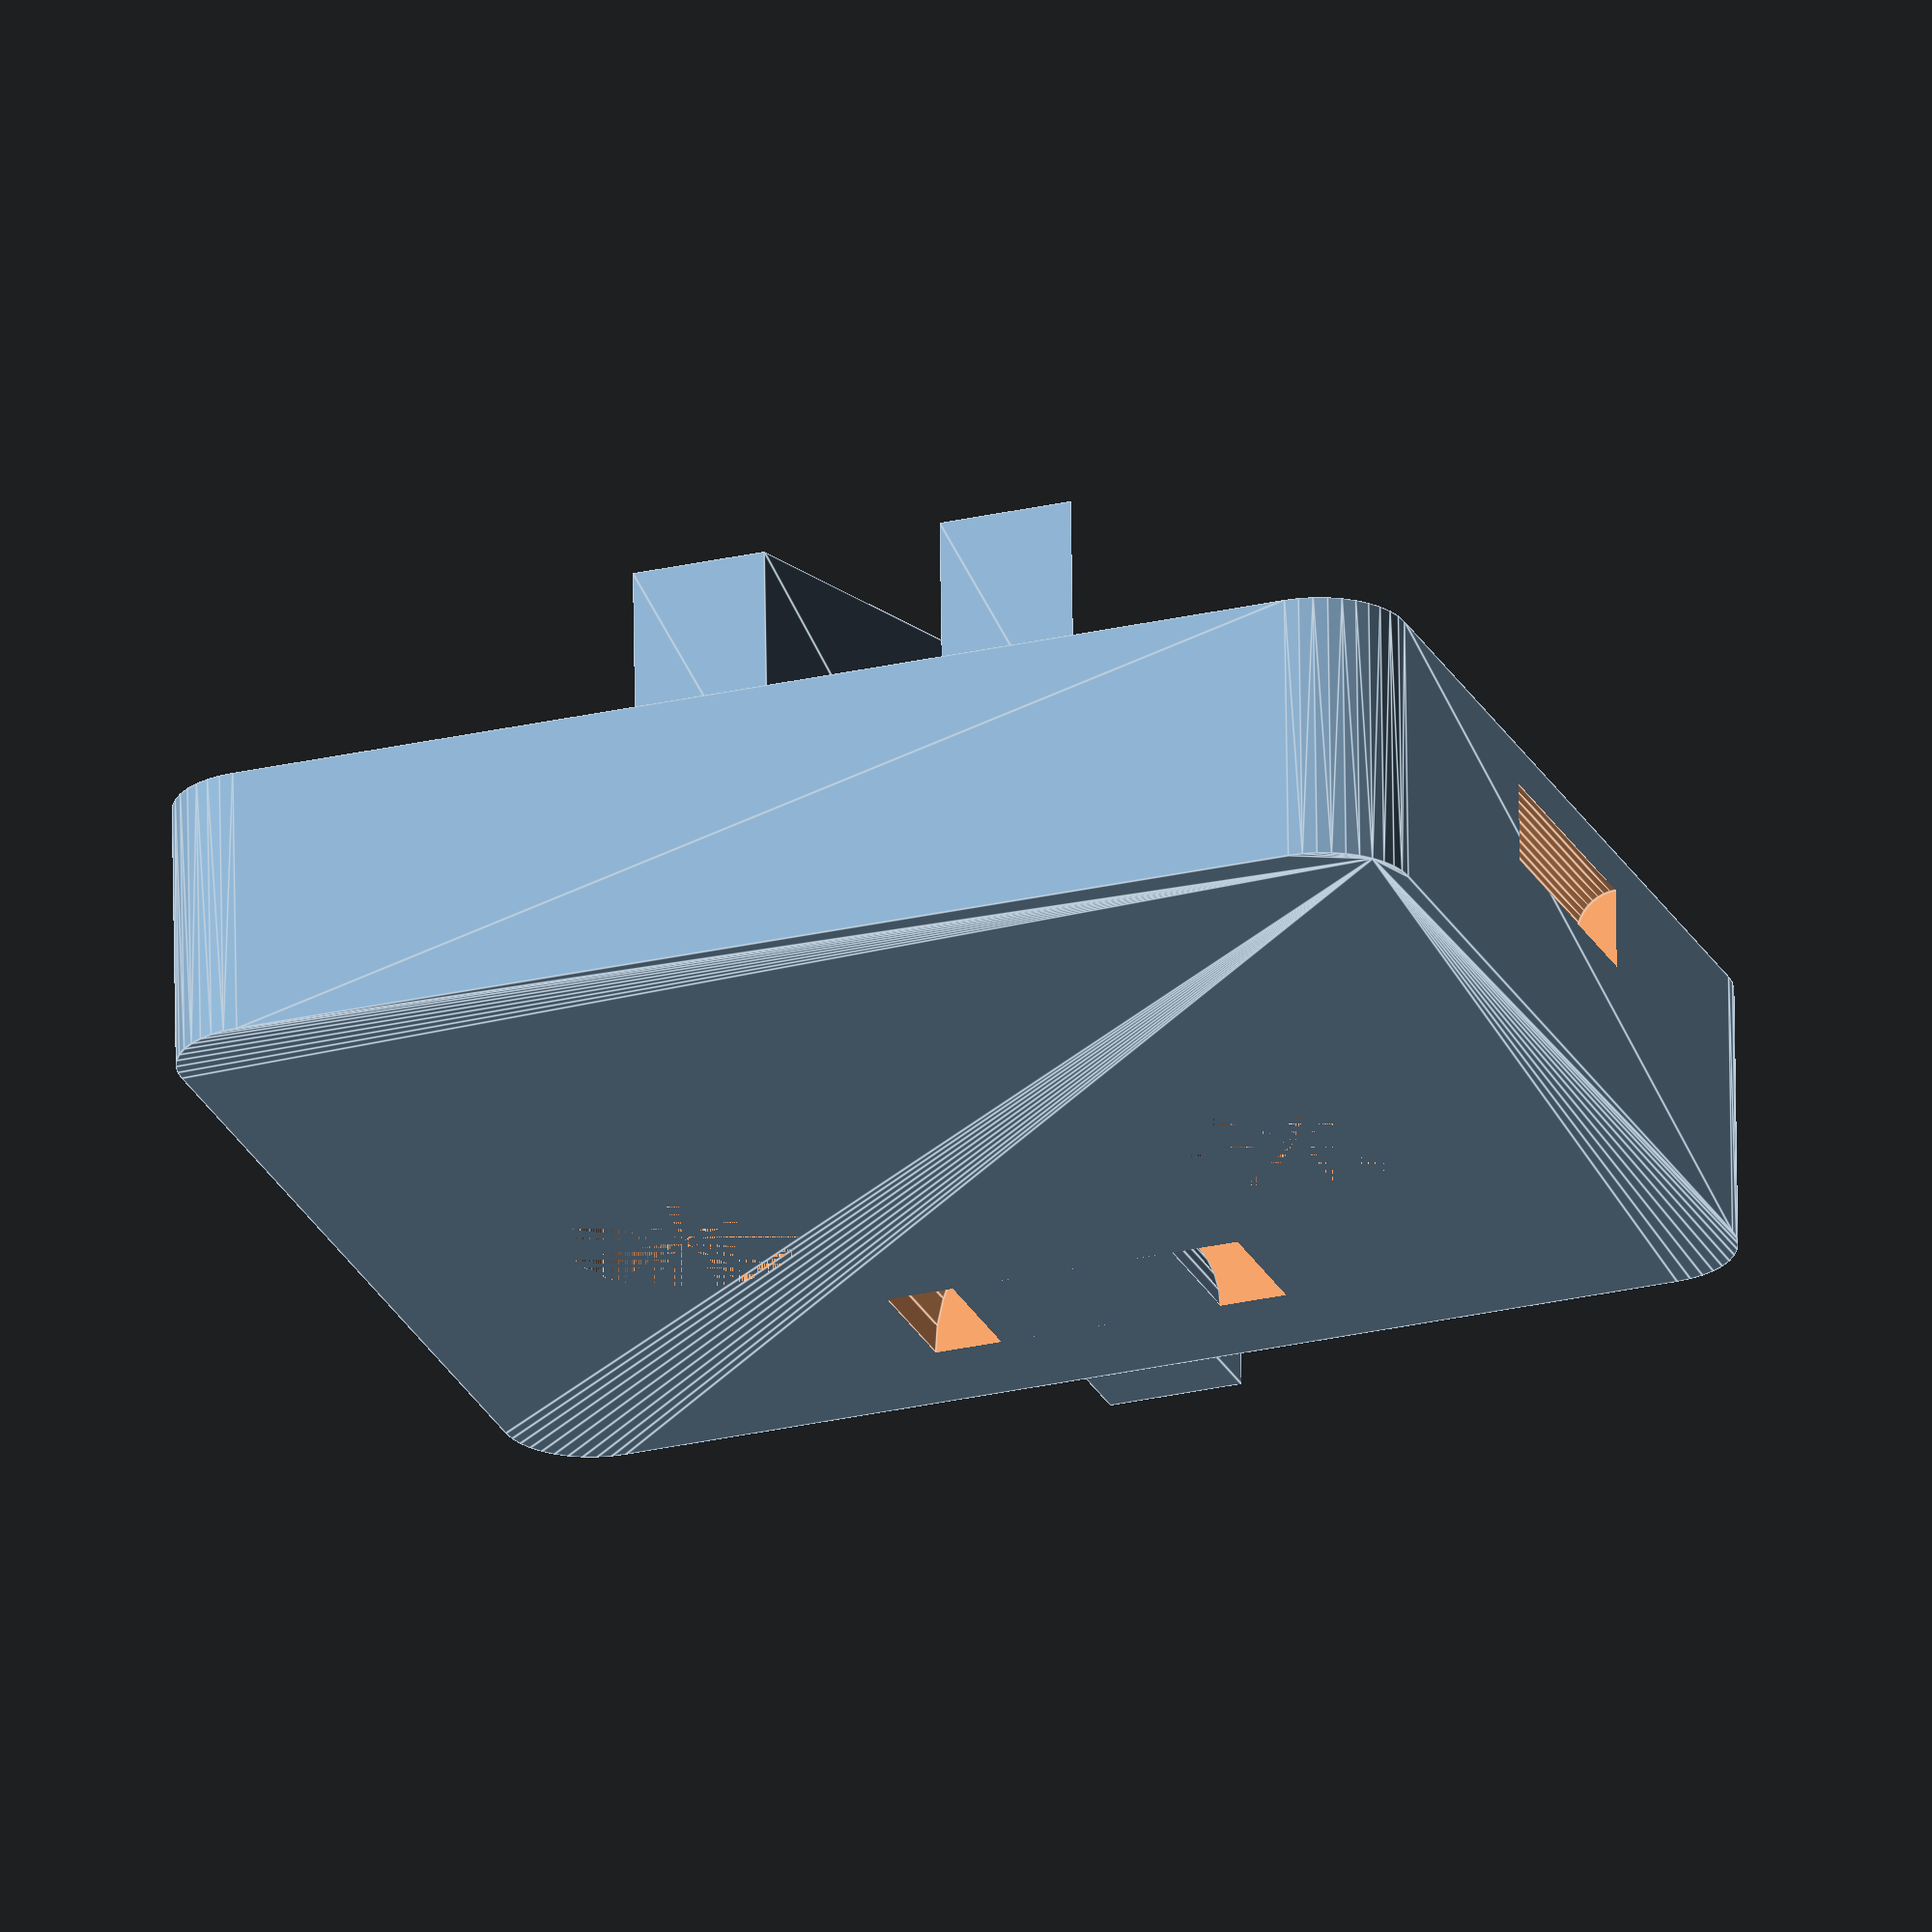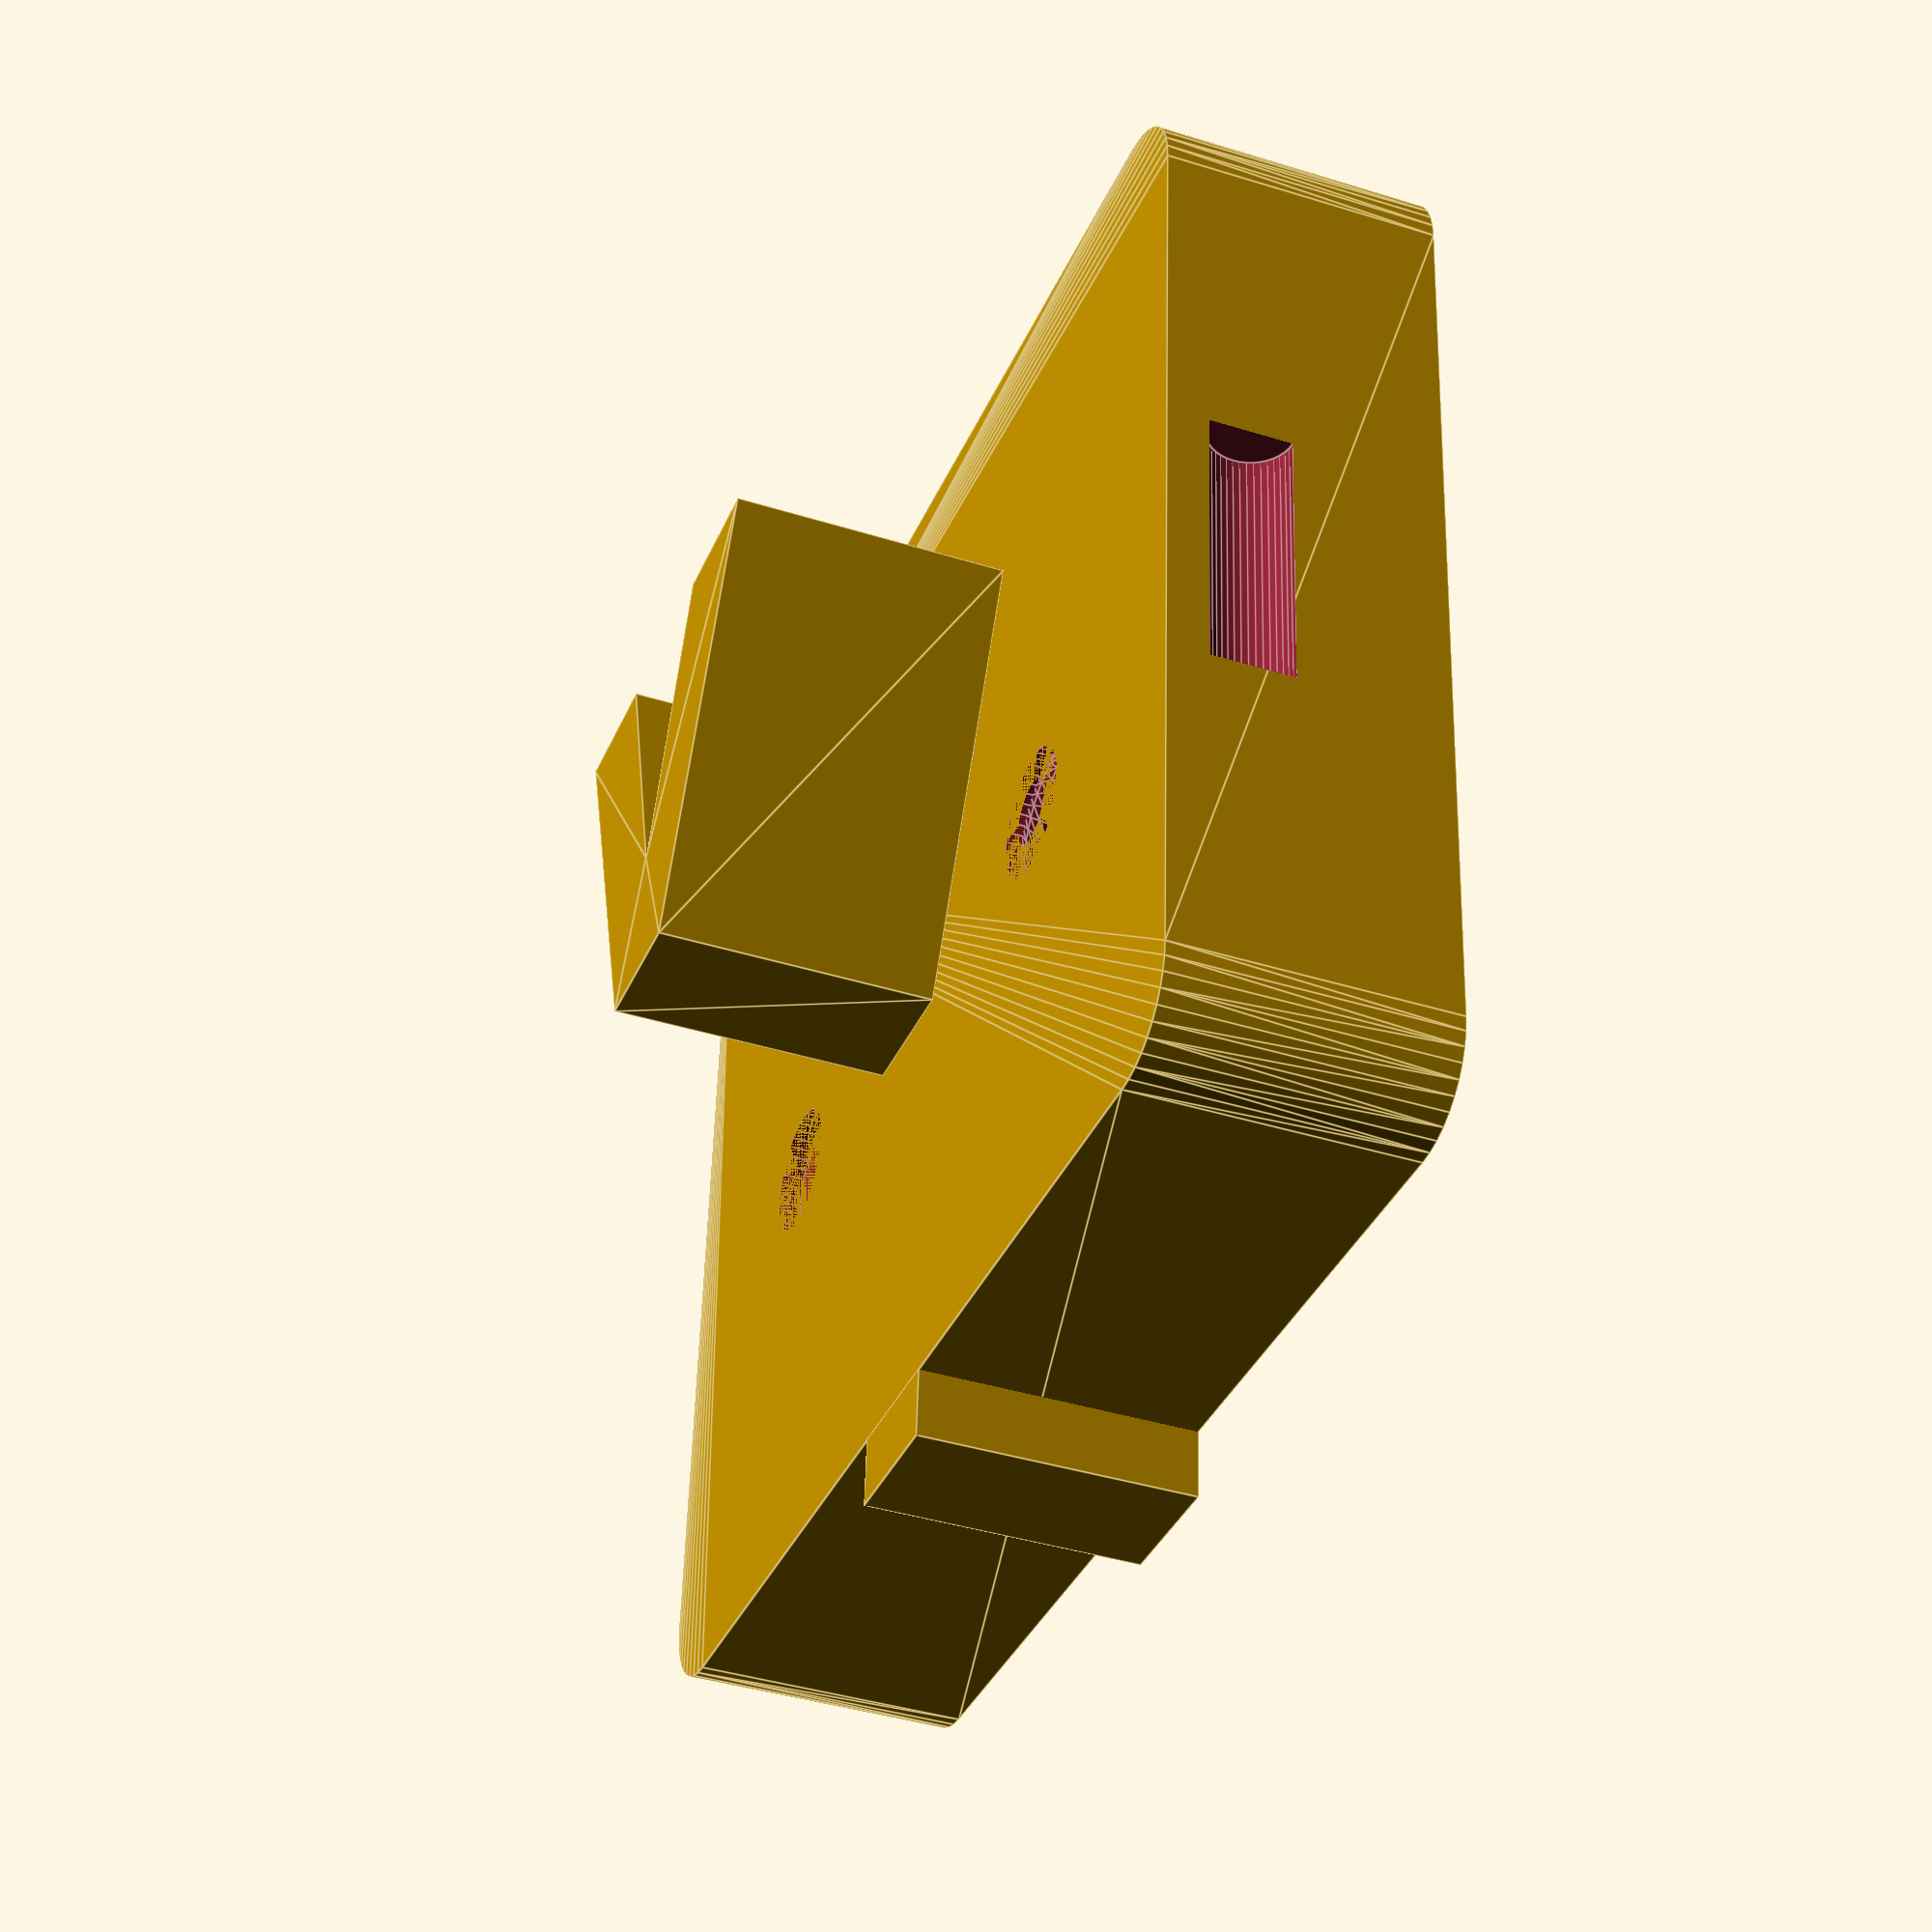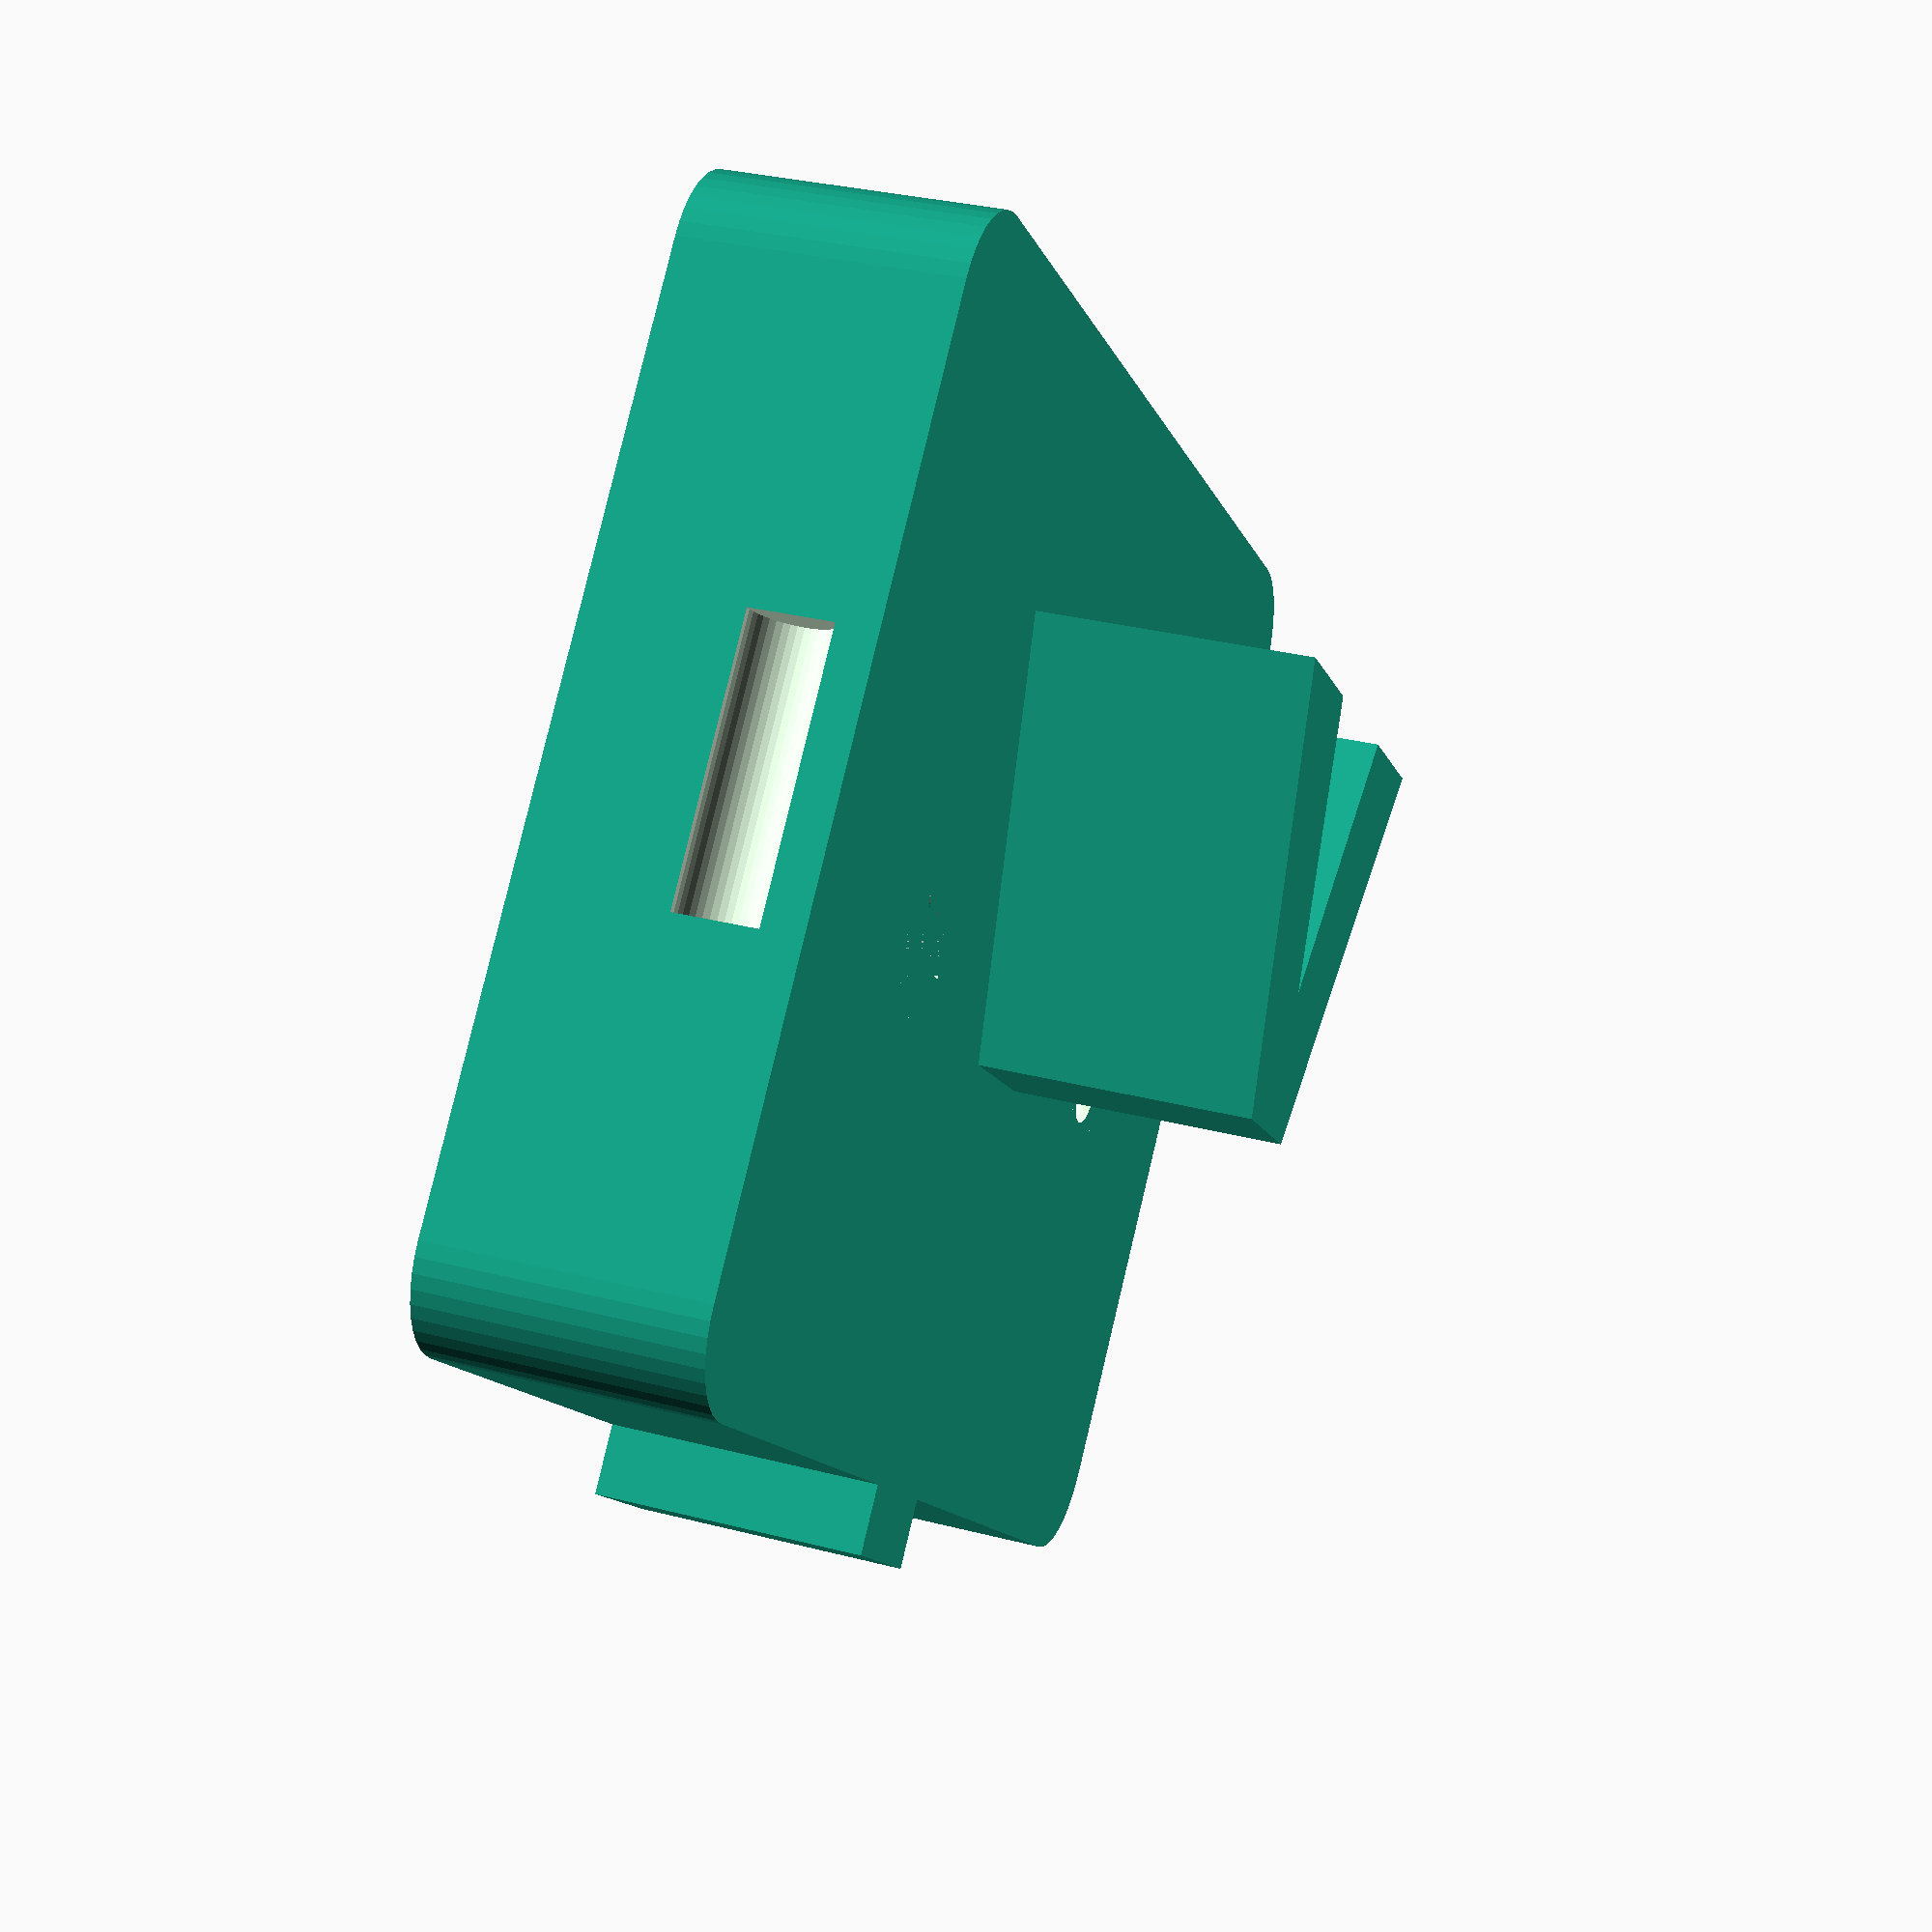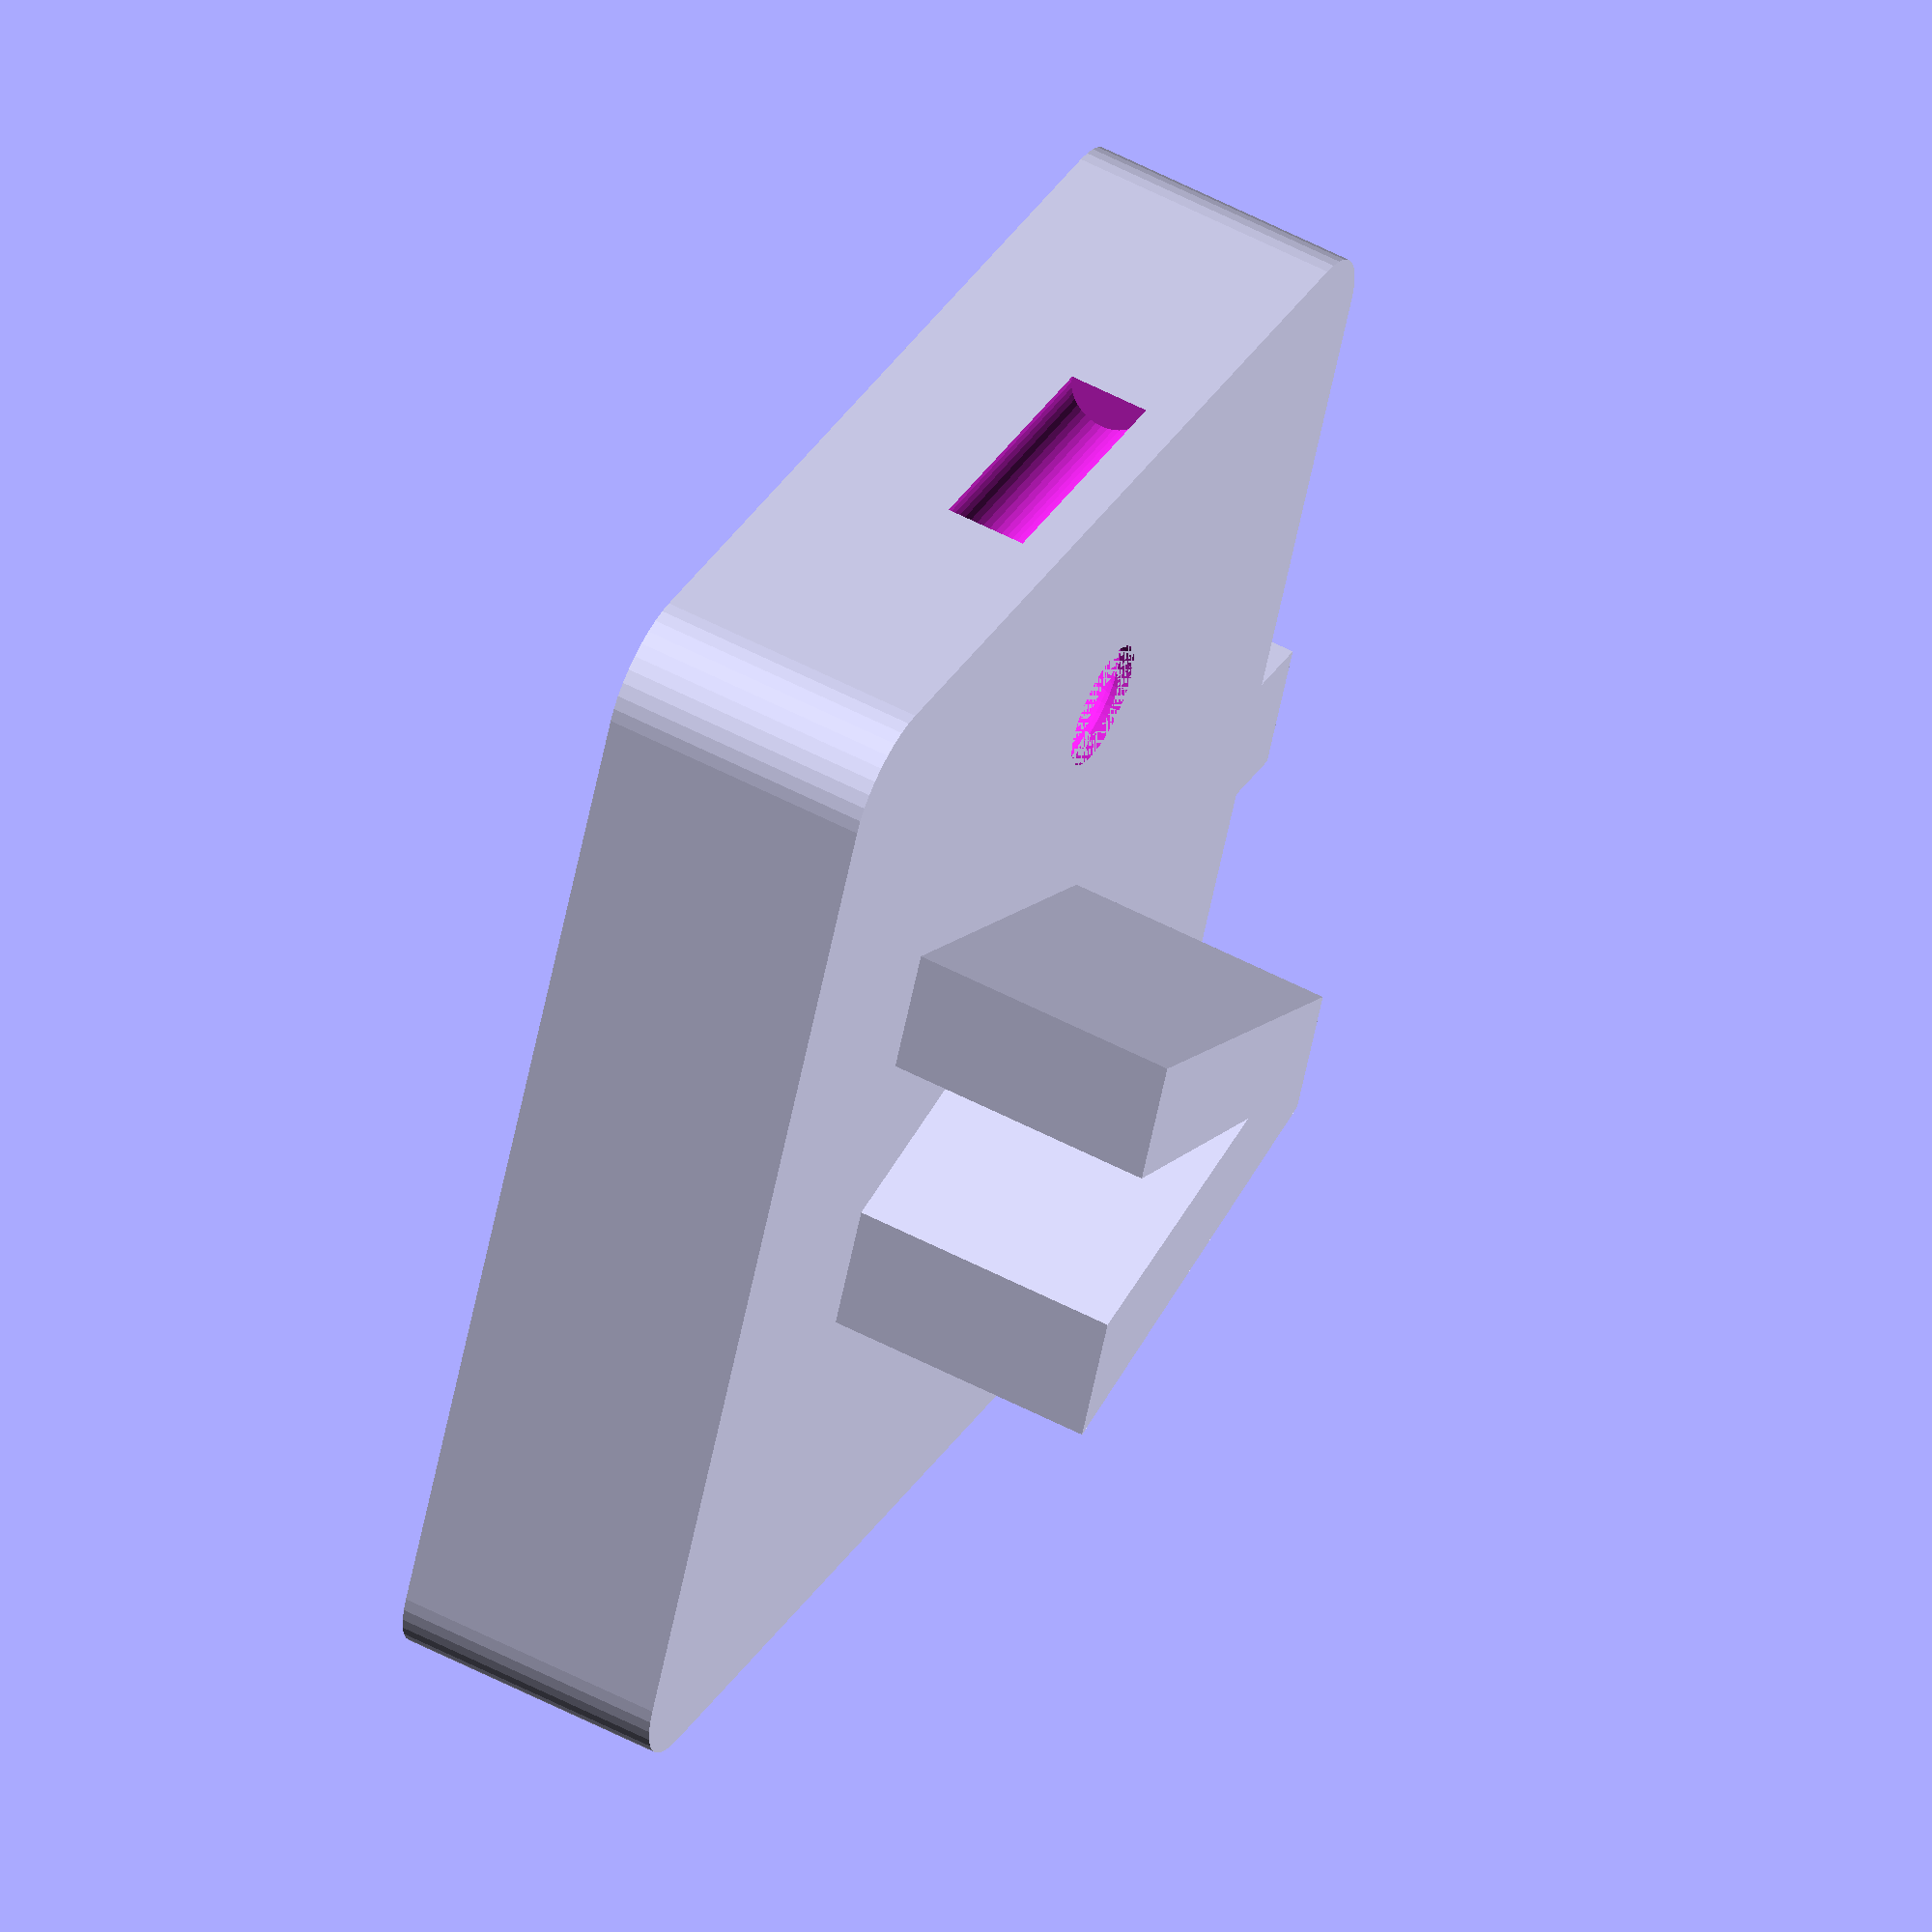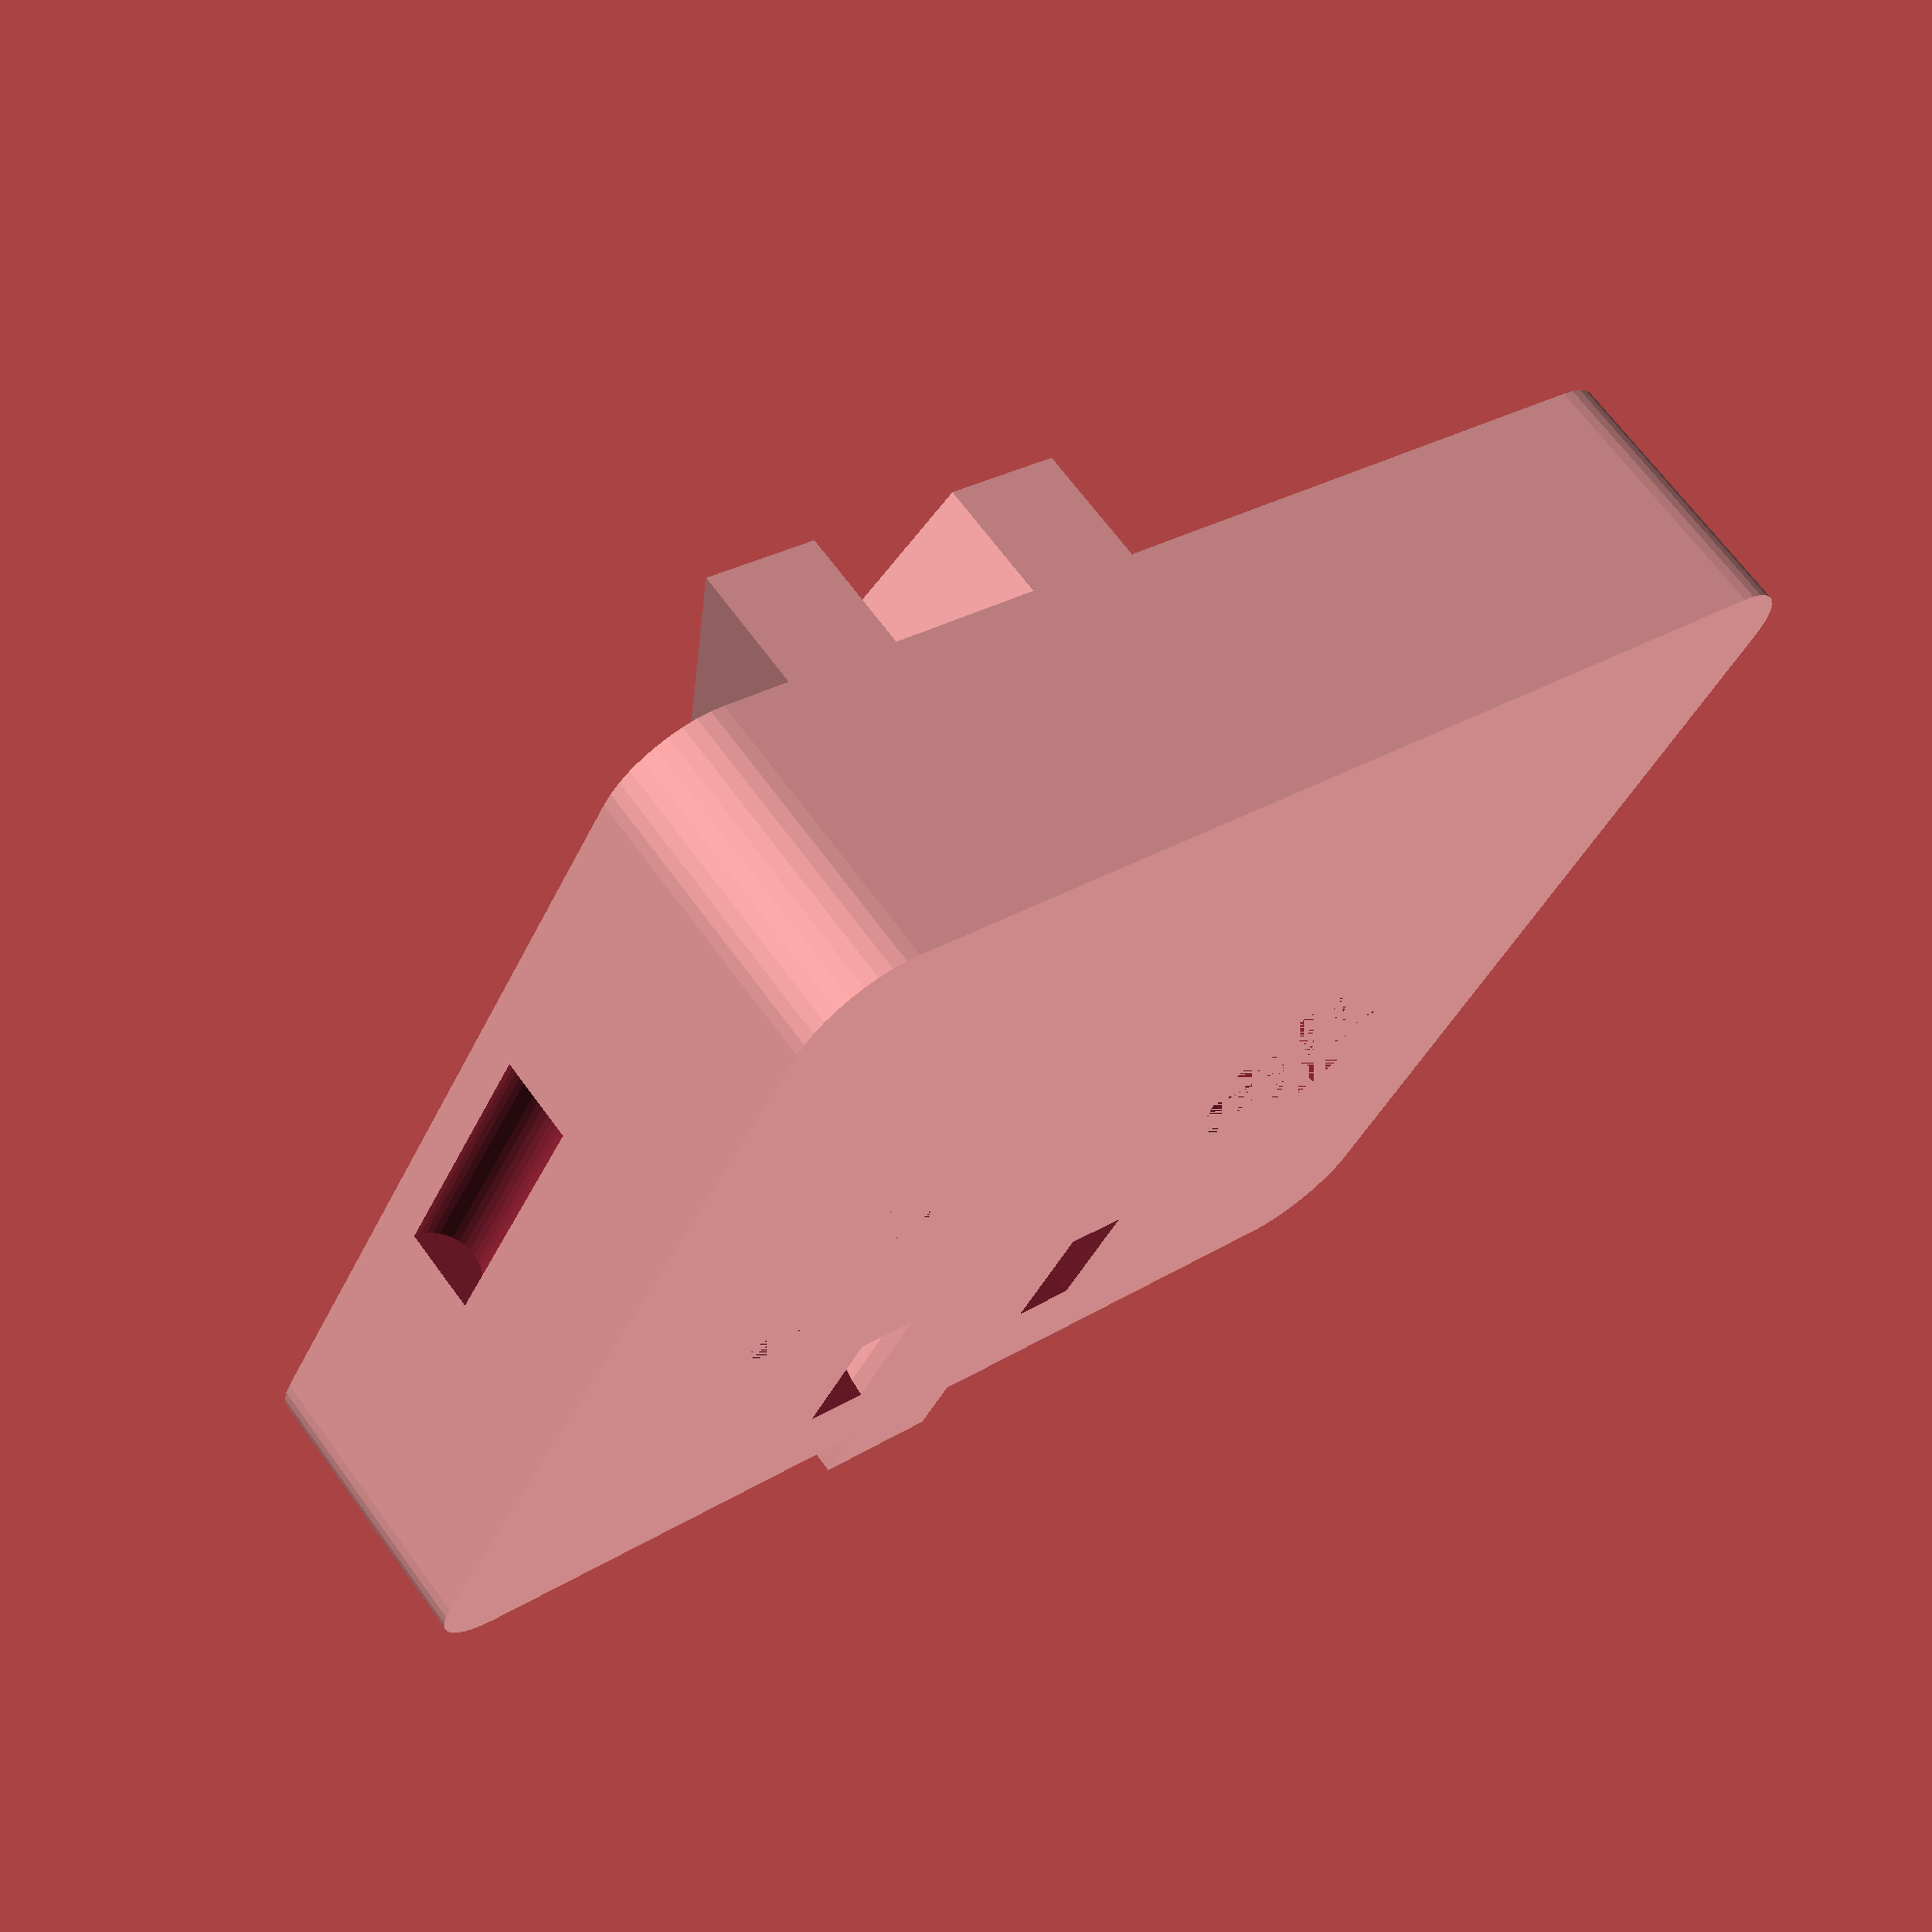
<openscad>
$fn=40;

translate ([0,0,6])
linear_extrude(height=6) {
    polygon([[-1.5,-3],[1.5,-3],[5,6],[2,6],[0,0],[-2,6],[-5,6]]);
}

difference() {
    union () {
        hull () {
            translate ([-12,-10,0])
                cylinder(h=6, r=2);
            translate ([-12,10,0])
                cylinder(h=6, r=2);
            translate ([12,10,0])
                cylinder(h=6, r=2);
            translate ([12,-10,0])
                cylinder(h=6, r=2);
            }
        translate ([-1.5,-13.5,0])
            cube ([3,1.6,6]);
    }
      
    translate ([-7,-2,5.5])
        cylinder(d=2.8, h=.5); 
    translate ([-7,-2,2.5])
        cylinder(d=3, h=3);
    translate ([-7,-2,1.5])
        cylinder(d1=5, d2=3, h=1);
    translate ([-7,-2,0])
        cylinder(d=5, h=1.5);   
    
    translate ([7,-2,5])
        cylinder(d=2.8, h=1);
    translate ([7,-2,3.6])
        sphere(d=5);
    translate ([7,-2,0])
        cylinder(d=5, h=3.8); 

    translate([0,-6.5,0])
        rotate([90,0,0])
            difference() {
                cylinder(h=3, d=8);
                cylinder(h=3, d=5);
            }
    
    translate([-14,0,4.2])
        rotate([90,0,0])
            cylinder(h=6, d=1.8, center=true);
    
    translate([14,0,4.2])
        rotate([90,0,0])
            cylinder(h=6, d=1.8, center=true);
}
</openscad>
<views>
elev=294.2 azim=20.3 roll=179.2 proj=o view=edges
elev=220.3 azim=184.3 roll=111.0 proj=p view=edges
elev=149.0 azim=221.6 roll=249.6 proj=p view=solid
elev=122.8 azim=112.5 roll=241.5 proj=o view=wireframe
elev=111.6 azim=151.6 roll=36.3 proj=p view=wireframe
</views>
